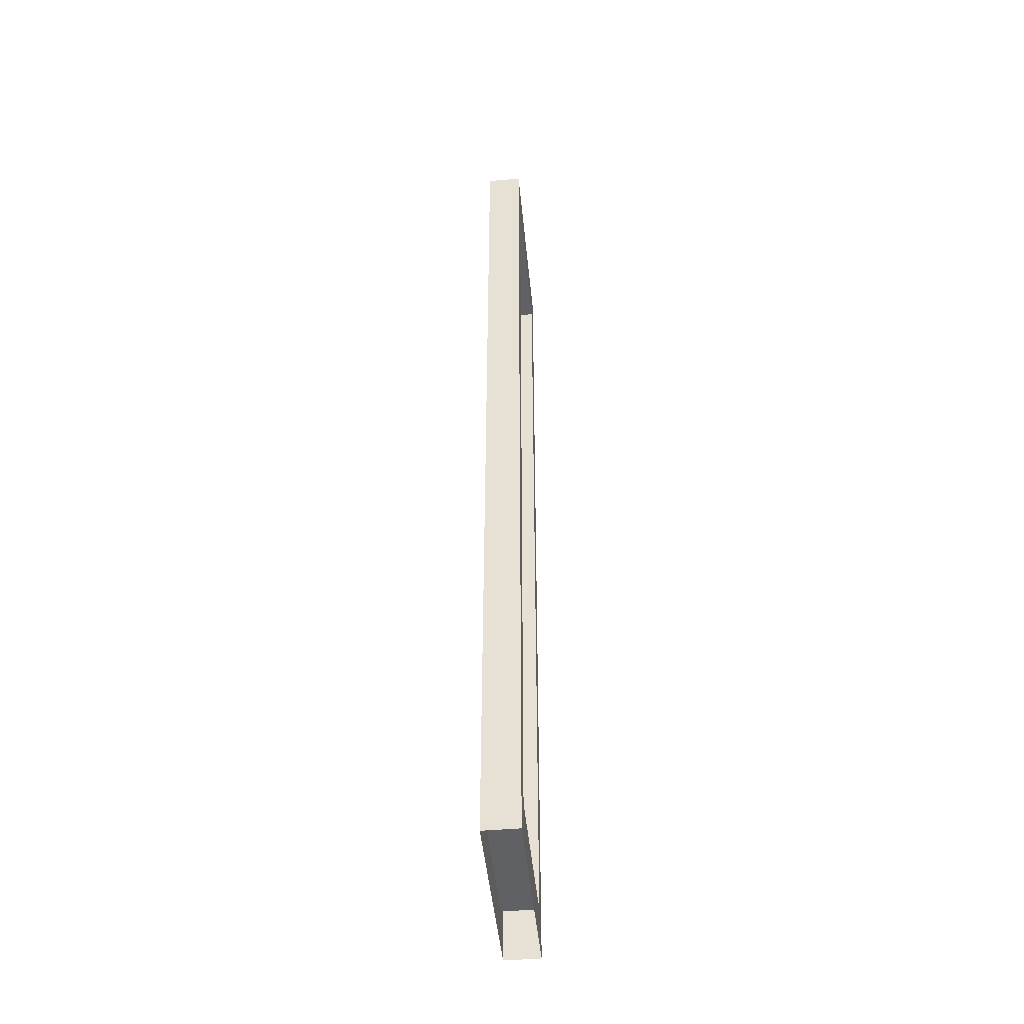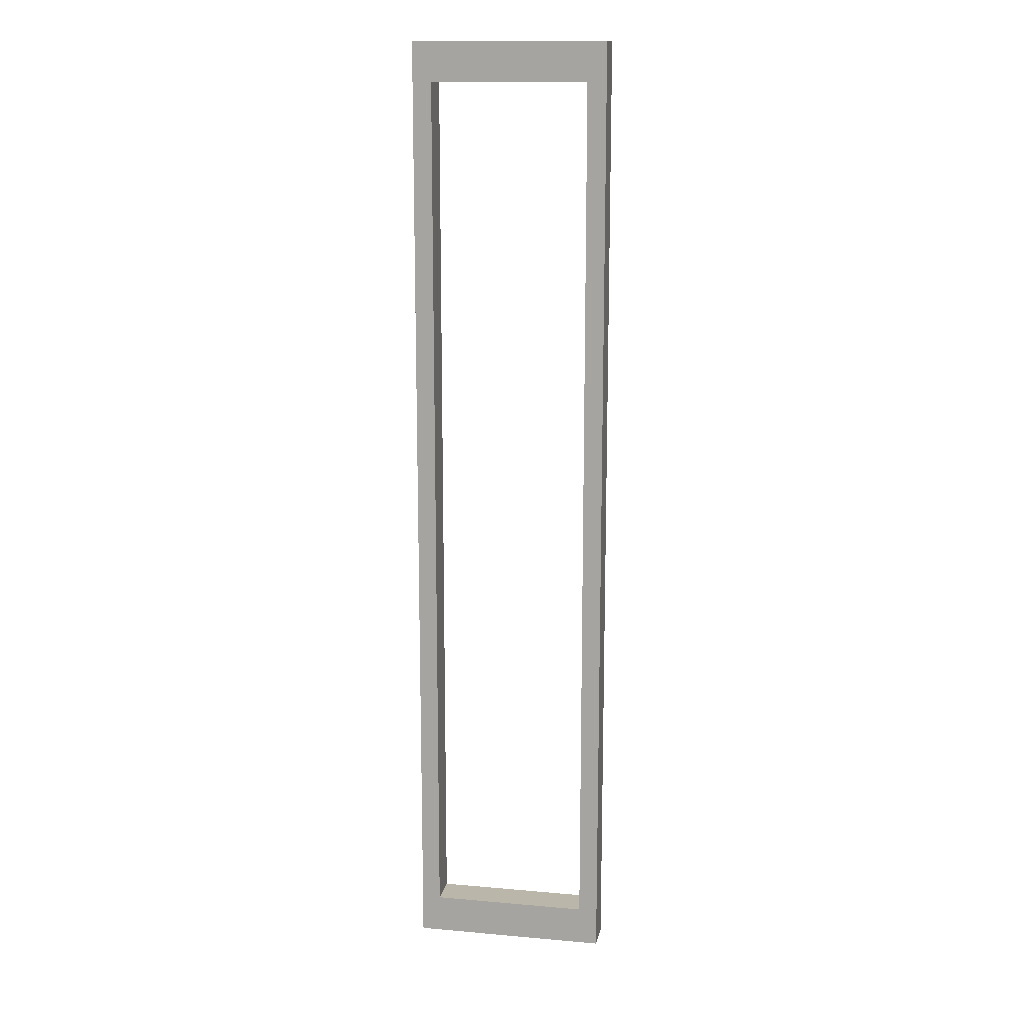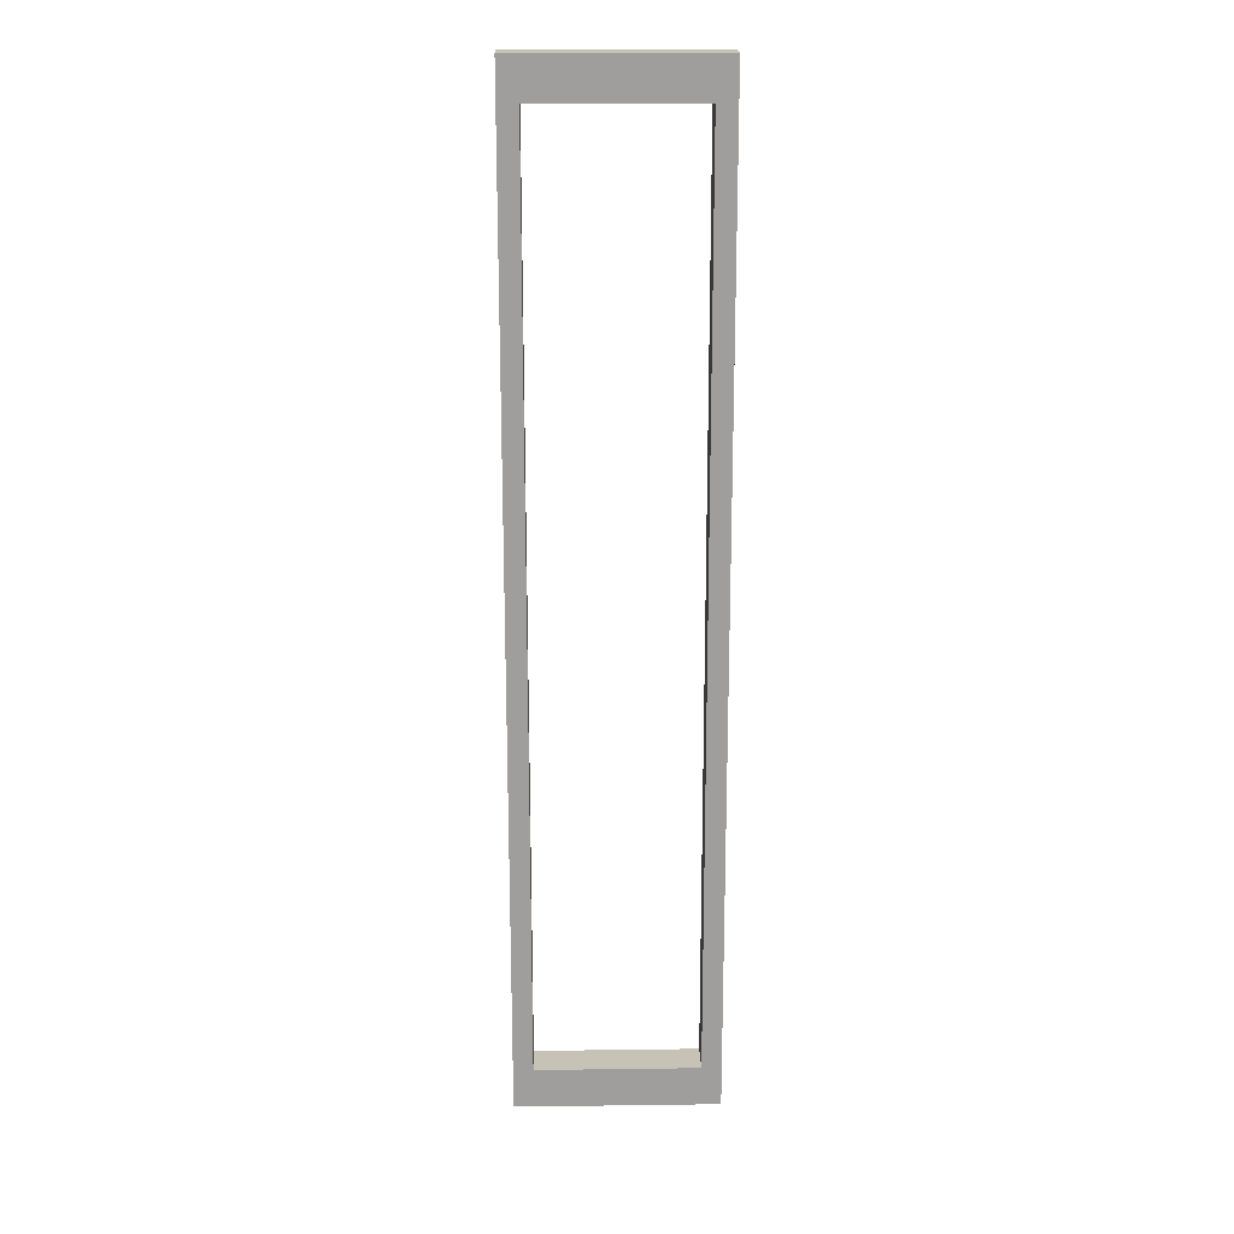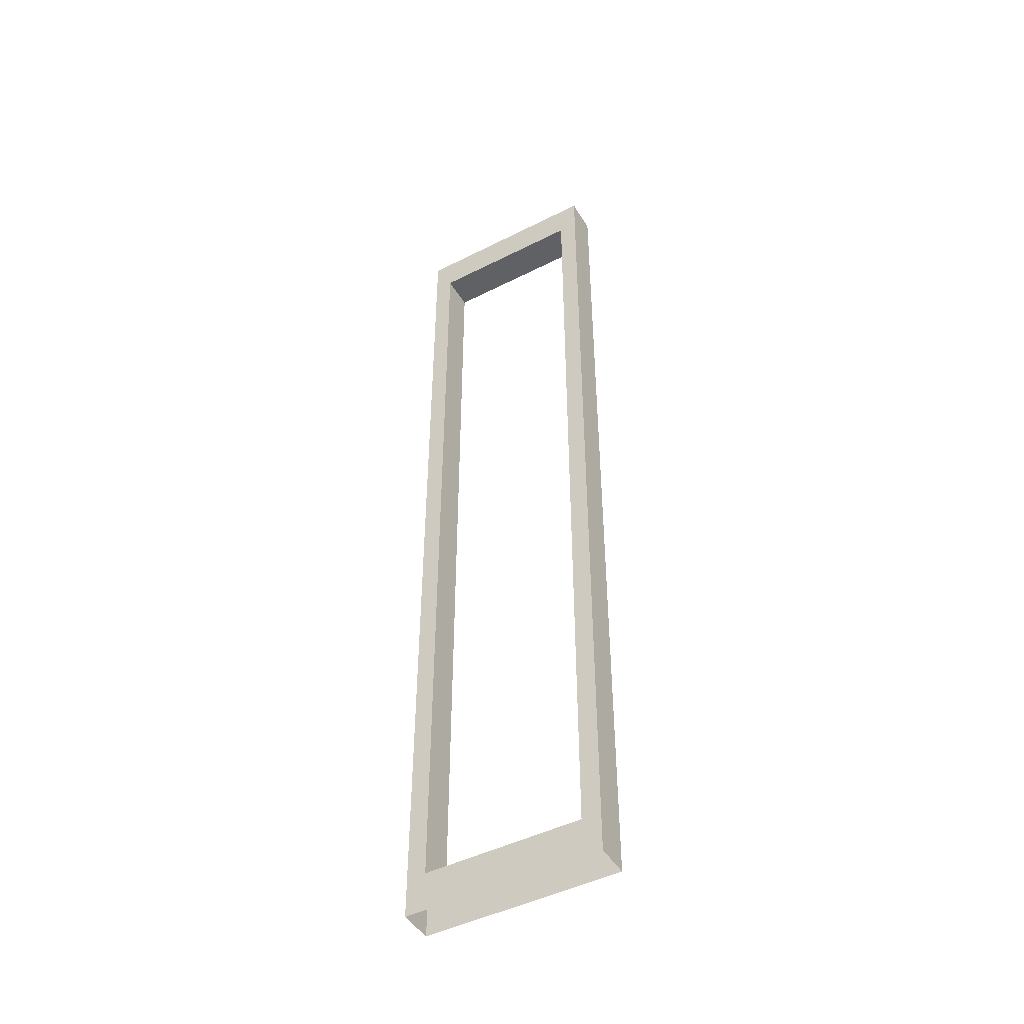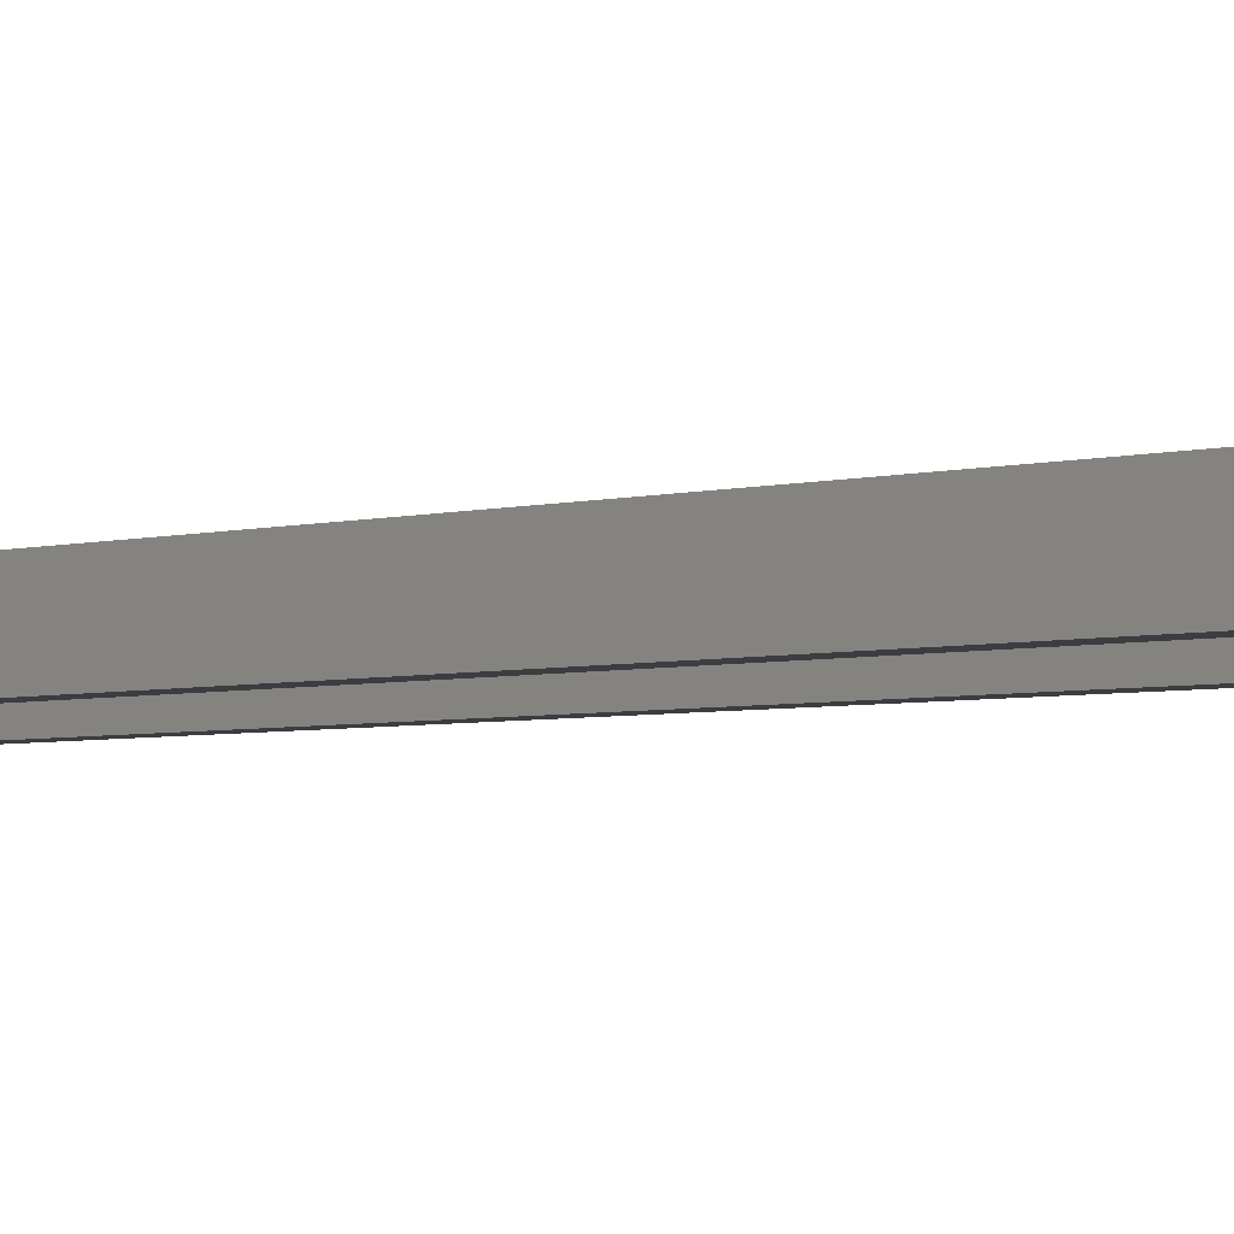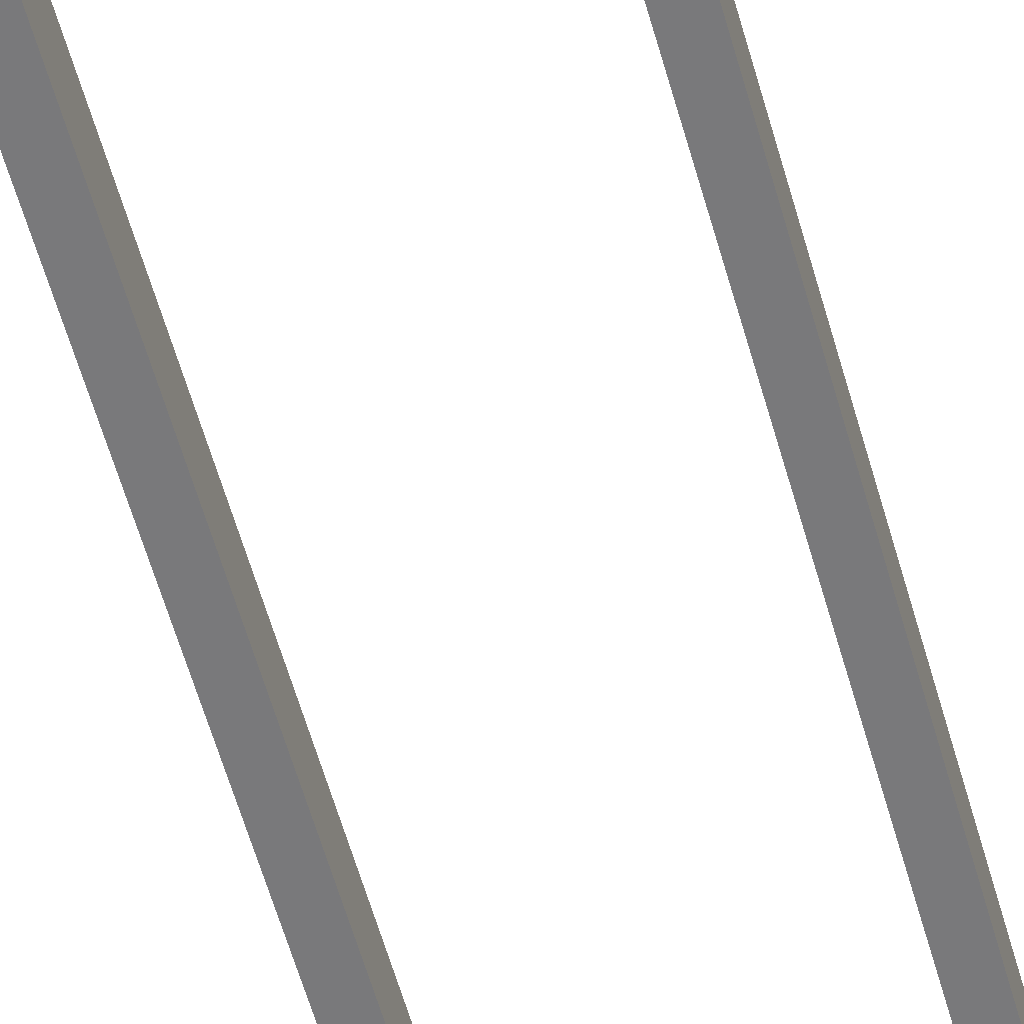
<metadata>
{"format":"obj","ext":"obj","renderer":"f3d","projection":"perspective","resolution":1024,"background":"white","views":[{"elev":-46.3,"azim":95.5,"up":"+Y"},{"elev":14.0,"azim":11.0,"up":"+Y"},{"elev":19.2,"azim":178.6,"up":"+Y"},{"elev":-46.8,"azim":29.9,"up":"+Y"},{"elev":-2.5,"azim":145.3,"up":"+Z"},{"elev":-57.9,"azim":15.5,"up":"+Z"}]}
</metadata>
<code>
v -34.04 0 -1.859
v -34.04 335.7 -1.859
v -34.04 335.7 -14
v -34.04 0 -14
v 34.15 0 -1.859
v 34.15 335.7 -1.859
v 34.15 335.7 -14
v 34.15 0 -14
v -34.04 167.8 -14
v -34.04 167.8 -1.859
v 34.15 167.8 -1.859
v 34.15 167.8 -14
v -34.04 251.8 -14
v -34.04 251.8 -1.859
v 34.15 251.8 -1.859
v 34.15 251.8 -14
v -34.04 83.92 -1.859
v -34.04 83.92 -14
v 34.15 83.92 -14
v 34.15 83.92 -1.859
v -27.4 251.8 -1.859
v 27.51 251.8 -1.859
v 27.51 322 -1.859
v -27.4 322 -1.859
v -27.4 13.66 -1.859
v 27.51 13.66 -1.859
v 27.51 83.92 -1.859
v -27.4 83.92 -1.859
v -27.4 167.8 -1.859
v 27.51 167.8 -1.859
v -27.4 322 -14
v 27.51 322 -14
v 27.51 251.8 -14
v -27.4 251.8 -14
v -27.4 83.92 -14
v 27.51 83.92 -14
v 27.51 13.66 -14
v -27.4 13.66 -14
v 27.51 167.8 -14
v -27.4 167.8 -14
f 3 2 6 7
f 13 14 2 3
f 4 1 17 18
f 9 10 14 13
f 17 10 9 18
f 7 6 15 16
f 15 11 12 16
f 11 20 19 12
f 20 5 8 19
f 15 6 23 22
f 6 2 24 23
f 2 14 21 24
f 1 5 26 25
f 5 20 27 26
f 17 1 25 28
f 11 15 22 30
f 14 10 29 21
f 20 11 30 27
f 10 17 28 29
f 3 7 32 31
f 7 16 33 32
f 13 3 31 34
f 19 8 37 36
f 8 4 38 37
f 4 18 35 38
f 16 12 39 33
f 9 13 34 40
f 12 19 36 39
f 18 9 40 35
f 23 24 31 32
f 24 21 34 31
f 21 29 40 34
f 29 28 35 40
f 28 25 38 35
f 25 26 37 38
f 26 27 36 37
f 27 30 39 36
f 30 22 33 39
f 22 23 32 33

</code>
